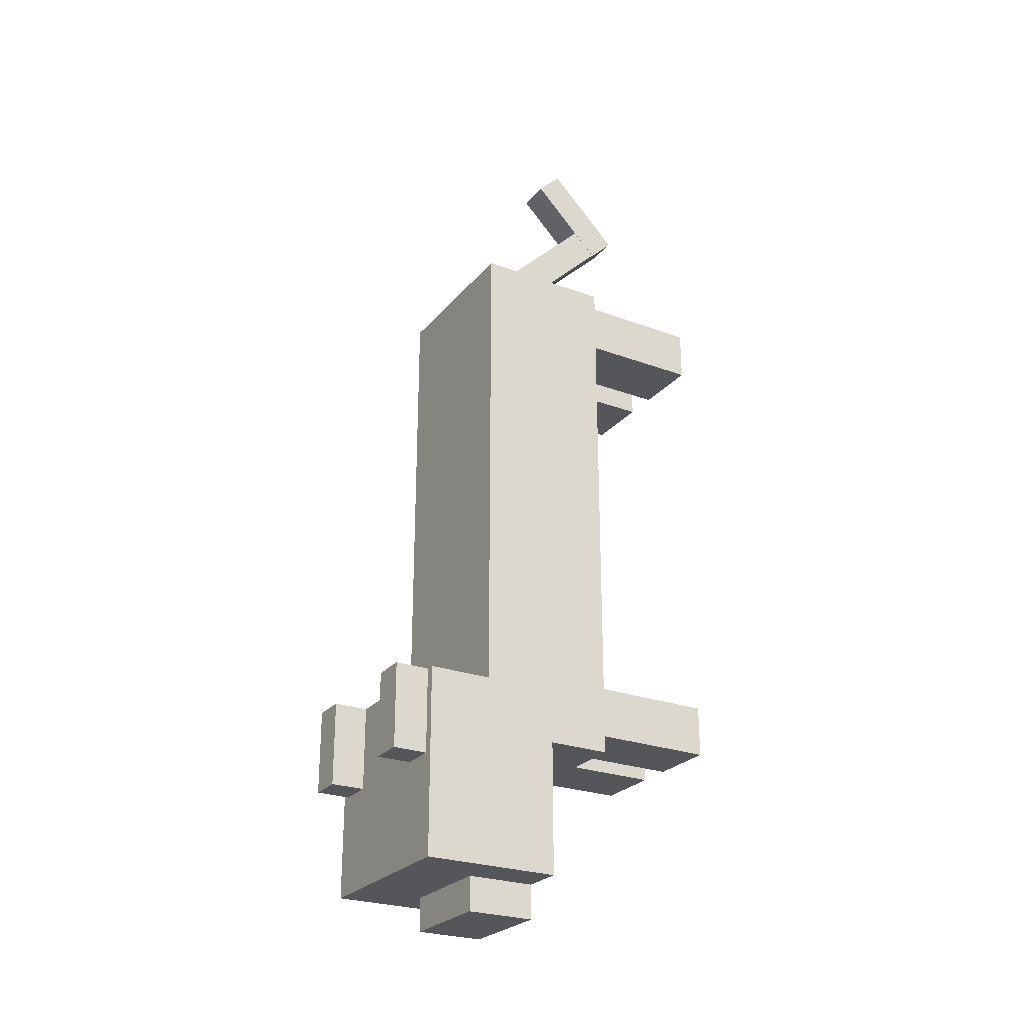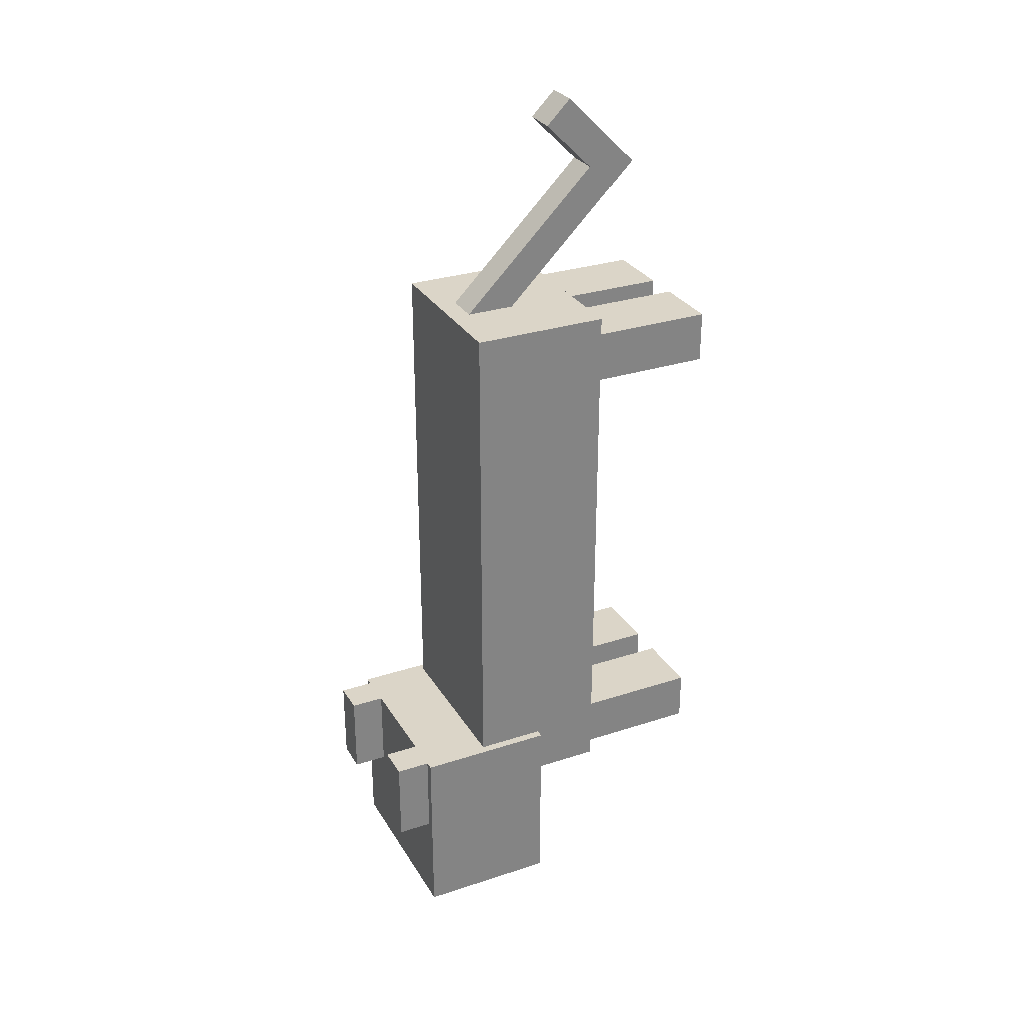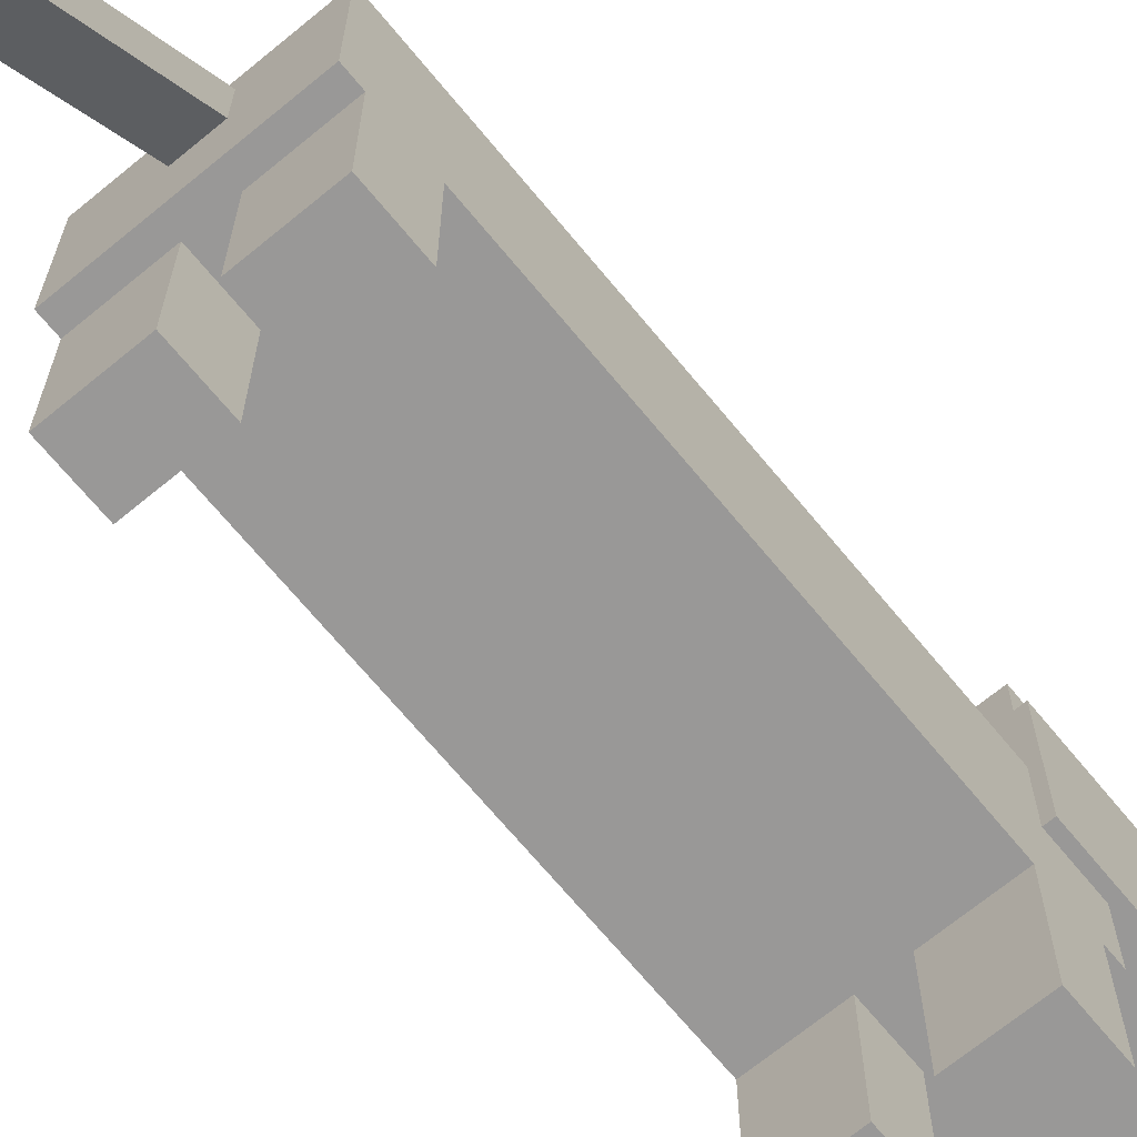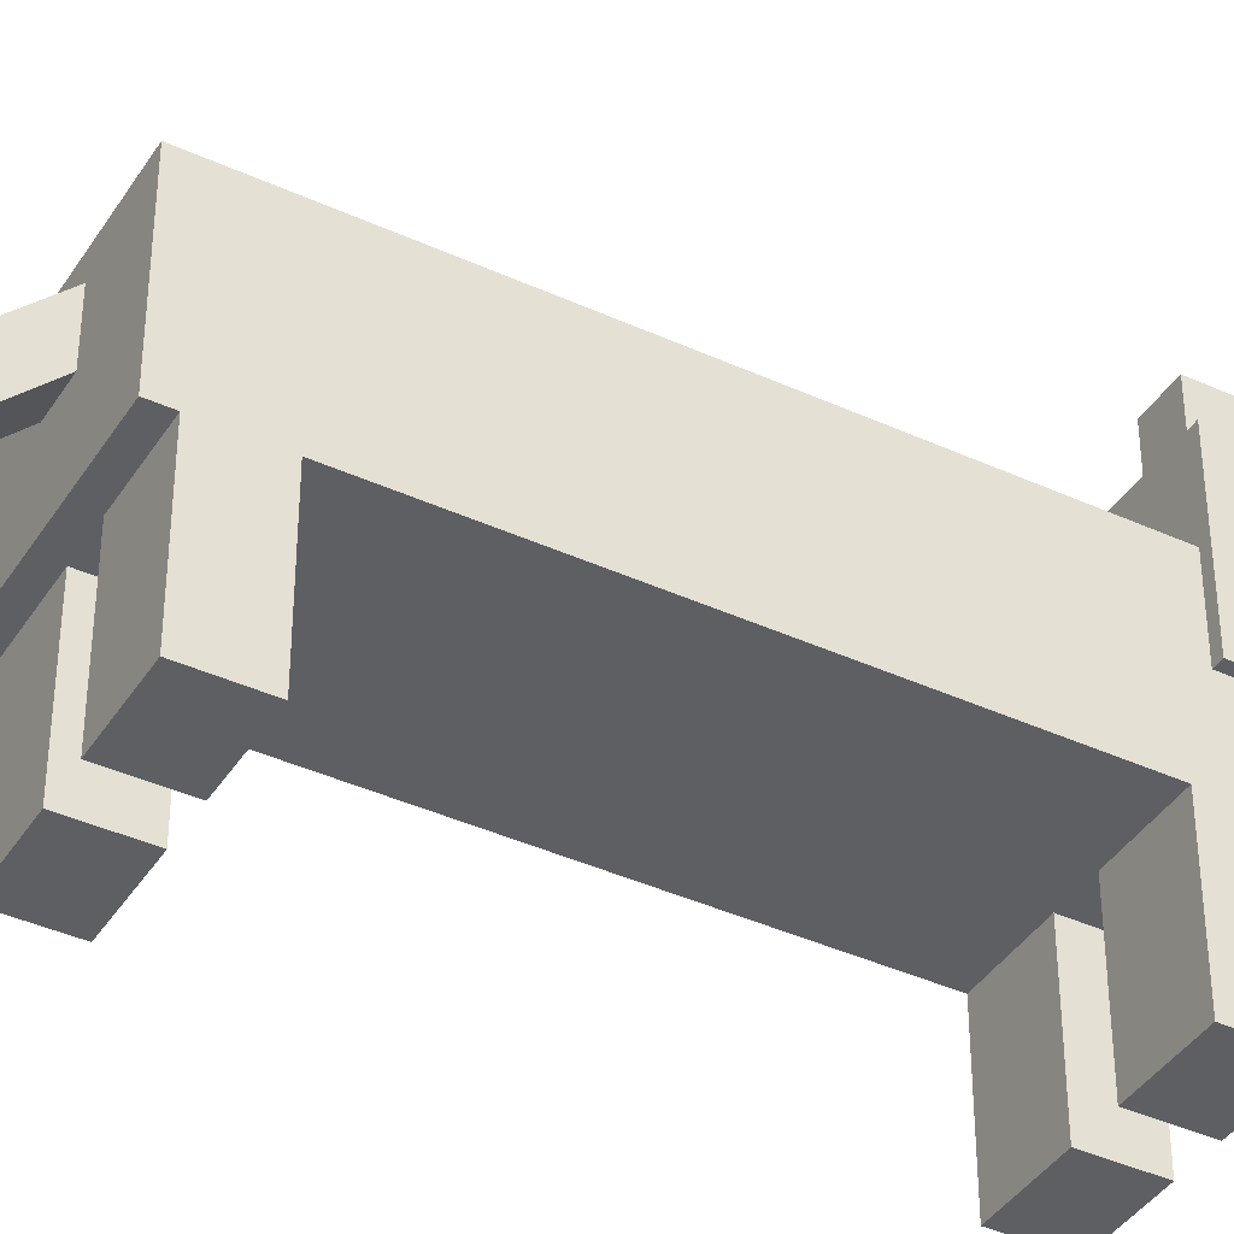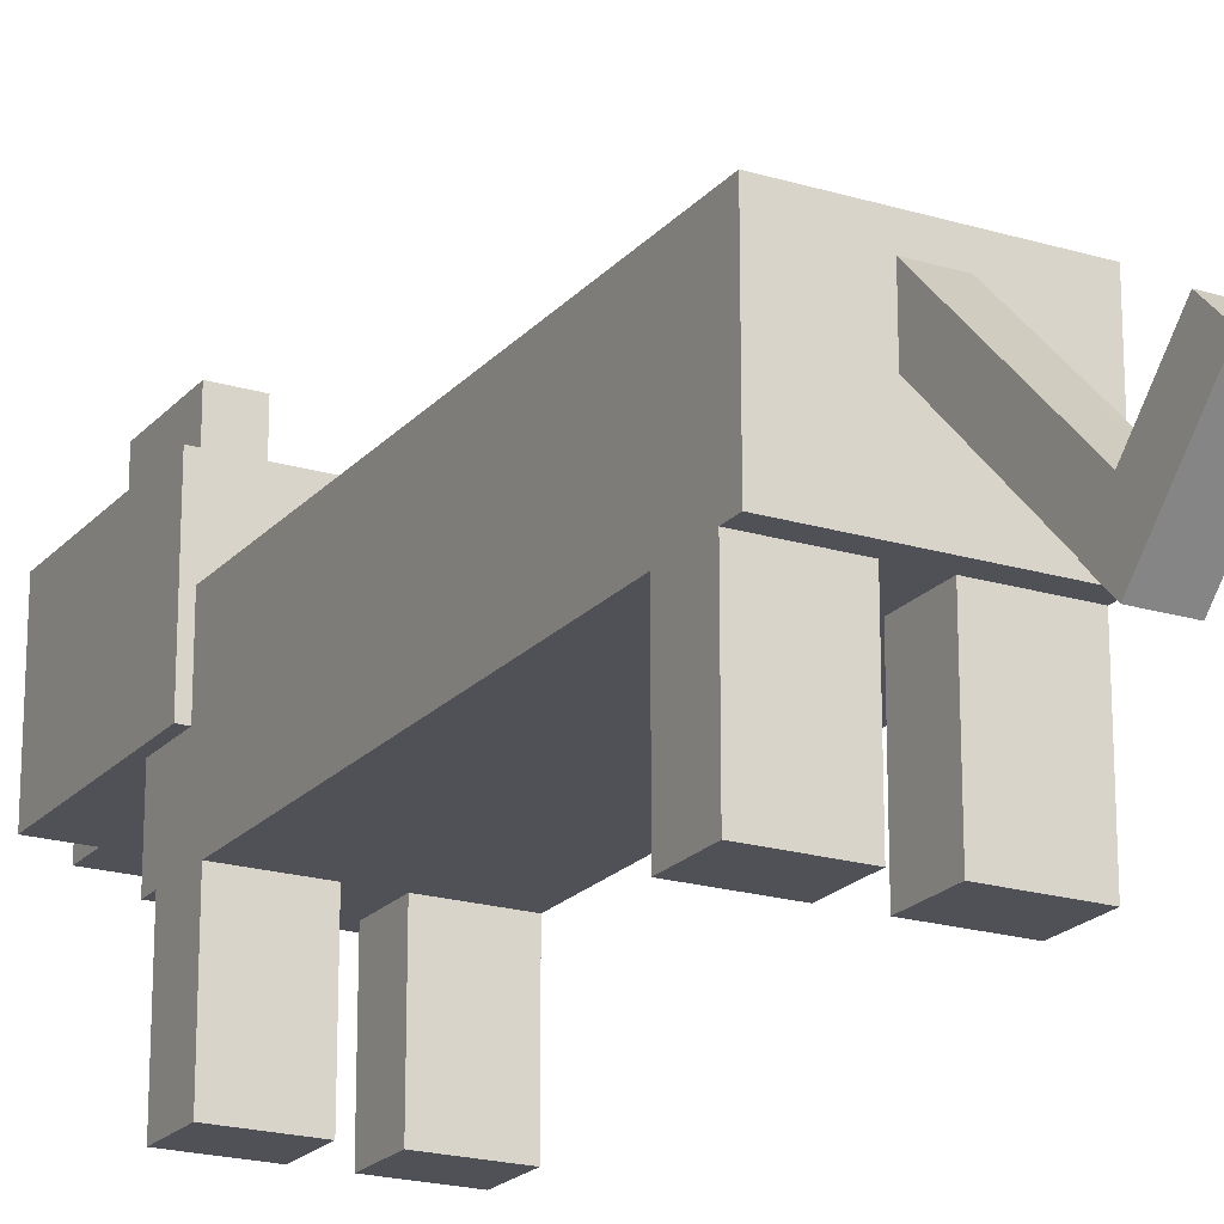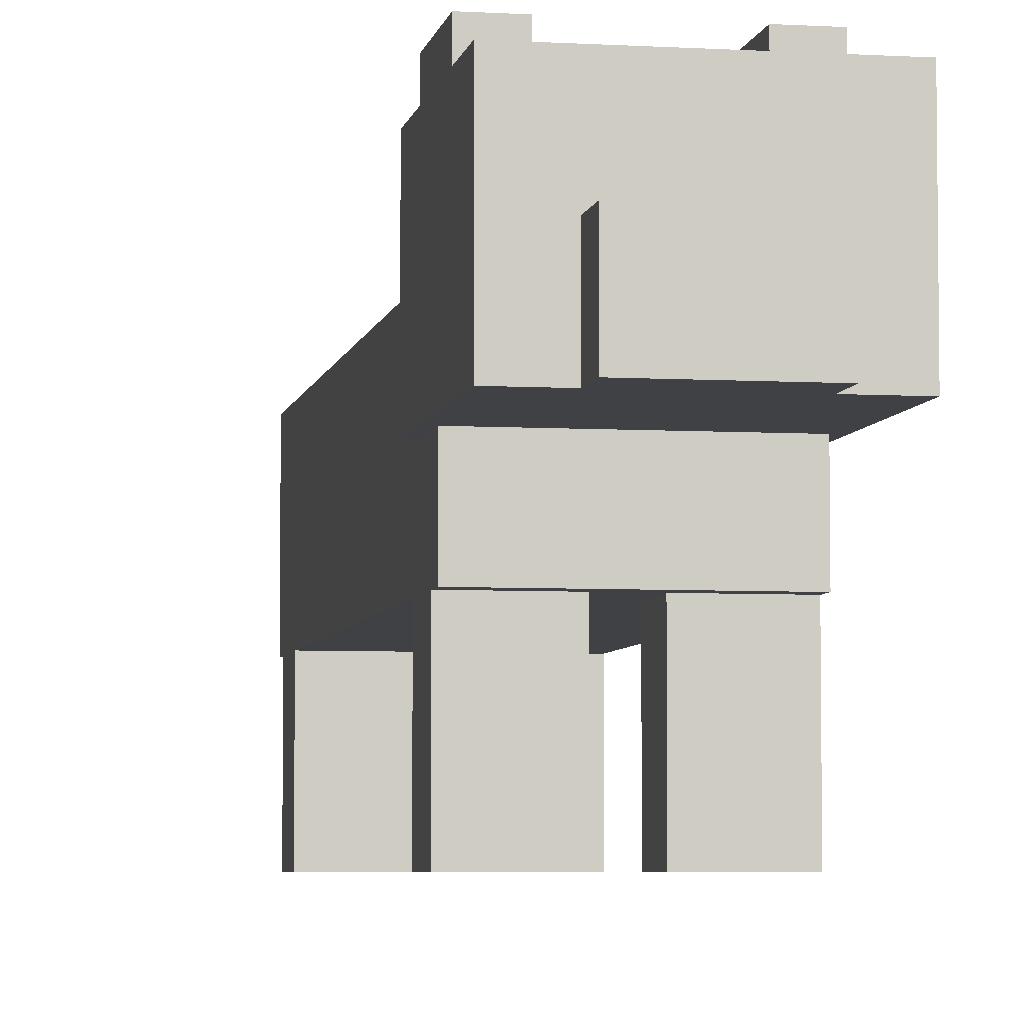
<metadata>
{"format":"obj","ext":"obj","renderer":"f3d","projection":"perspective","resolution":1024,"background":"white","views":[{"elev":-25.9,"azim":-120.4,"up":"+Z"},{"elev":29.6,"azim":-115.7,"up":"+Z"},{"elev":-68.7,"azim":39.5,"up":"+Y"},{"elev":-40.1,"azim":60.5,"up":"+Y"},{"elev":-20.5,"azim":-28.7,"up":"+Y"},{"elev":-5.3,"azim":169.6,"up":"+Y"}]}
</metadata>
<code>
o body
v 0.125 0.25 0.5
v 0.125 0.25 -0.5
v 0.125 0 0.5
v 0.125 0 -0.5
v -0.1875 0.25 -0.5
v -0.1875 0.25 0.5
v -0.1875 0 -0.5
v -0.1875 0 0.5
f 4 7 5 2
f 3 4 2 1
f 8 3 1 6
f 7 8 6 5
f 6 1 2 5
f 7 4 3 8
o head
v 0.1406 0.375 -0.4062
v 0.1406 0.375 -0.75
v 0.1406 0.125 -0.4062
v 0.1406 0.125 -0.75
v -0.2031 0.375 -0.75
v -0.2031 0.375 -0.4062
v -0.2031 0.125 -0.75
v -0.2031 0.125 -0.4062
f 12 15 13 10
f 11 12 10 9
f 16 11 9 14
f 15 16 14 13
f 14 9 10 13
f 15 12 11 16
o ear_left
v -0.125 0.4375 -0.4062
v -0.125 0.4375 -0.5625
v -0.125 0.375 -0.4062
v -0.125 0.375 -0.5625
v -0.1875 0.4375 -0.5625
v -0.1875 0.4375 -0.4062
v -0.1875 0.375 -0.5625
v -0.1875 0.375 -0.4062
f 20 23 21 18
f 19 20 18 17
f 24 19 17 22
f 23 24 22 21
f 22 17 18 21
o snout
v 0.0625 0.25 -0.75
v 0.0625 0.25 -0.8125
v 0.0625 0.125 -0.75
v 0.0625 0.125 -0.8125
v -0.125 0.25 -0.8125
v -0.125 0.25 -0.75
v -0.125 0.125 -0.8125
v -0.125 0.125 -0.75
f 28 31 29 26
f 27 28 26 25
f 31 32 30 29
f 30 25 26 29
f 31 28 27 32
o ear_right
v 0.125 0.4375 -0.4062
v 0.125 0.4375 -0.5625
v 0.125 0.375 -0.4062
v 0.125 0.375 -0.5625
v 0.0625 0.4375 -0.5625
v 0.0625 0.4375 -0.4062
v 0.0625 0.375 -0.5625
v 0.0625 0.375 -0.4062
f 36 39 37 34
f 35 36 34 33
f 40 35 33 38
f 39 40 38 37
f 38 33 34 37
o tail
v 0 -0.07767 0.7911
v 0 0.2317 0.4817
v 0 -0.1219 0.7469
v 0 0.1875 0.4375
v -0.0625 0.2317 0.4817
v -0.0625 -0.07767 0.7911
v -0.0625 0.1875 0.4375
v -0.0625 -0.1219 0.7469
f 43 44 42 41
f 48 43 41 46
f 47 48 46 45
f 46 41 42 45
f 47 44 43 48
o tail1
v 0.0003125 0.05354 0.838
v 0.0003125 -0.08036 0.7041
v 0.0003125 0.008908 0.8827
v 0.0003125 -0.125 0.7488
v -0.06281 -0.08036 0.7041
v -0.06281 0.05354 0.838
v -0.06281 -0.125 0.7488
v -0.06281 0.008908 0.8827
f 52 55 53 50
f 51 52 50 49
f 56 51 49 54
f 55 56 54 53
f 54 49 50 53
f 55 52 51 56
o foot_front_left
v -0.0625 0 -0.375
v -0.0625 0 -0.4688
v -0.0625 -0.2188 -0.375
v -0.0625 -0.2188 -0.4688
v -0.1875 0 -0.4688
v -0.1875 0 -0.375
v -0.1875 -0.2188 -0.4688
v -0.1875 -0.2188 -0.375
f 60 63 61 58
f 59 60 58 57
f 64 59 57 62
f 63 64 62 61
f 63 60 59 64
o foot_back_left
v -0.0625 0 0.4688
v -0.0625 0 0.375
v -0.0625 -0.2188 0.4688
v -0.0625 -0.2188 0.375
v -0.1875 0 0.375
v -0.1875 0 0.4688
v -0.1875 -0.2188 0.375
v -0.1875 -0.2188 0.4688
f 68 71 69 66
f 67 68 66 65
f 72 67 65 70
f 71 72 70 69
f 71 68 67 72
o foot_front_right
v 0.125 0 -0.375
v 0.125 0 -0.4688
v 0.125 -0.2188 -0.375
v 0.125 -0.2188 -0.4688
v 0 0 -0.4688
v 0 0 -0.375
v 0 -0.2188 -0.4688
v 0 -0.2188 -0.375
f 76 79 77 74
f 75 76 74 73
f 80 75 73 78
f 79 80 78 77
f 79 76 75 80
o foot_back_right
v 0.125 0 0.4688
v 0.125 0 0.375
v 0.125 -0.2188 0.4688
v 0.125 -0.2188 0.375
v 0 0 0.375
v 0 0 0.4688
v 0 -0.2188 0.375
v 0 -0.2188 0.4688
f 84 87 85 82
f 83 84 82 81
f 88 83 81 86
f 87 88 86 85
f 87 84 83 88

</code>
